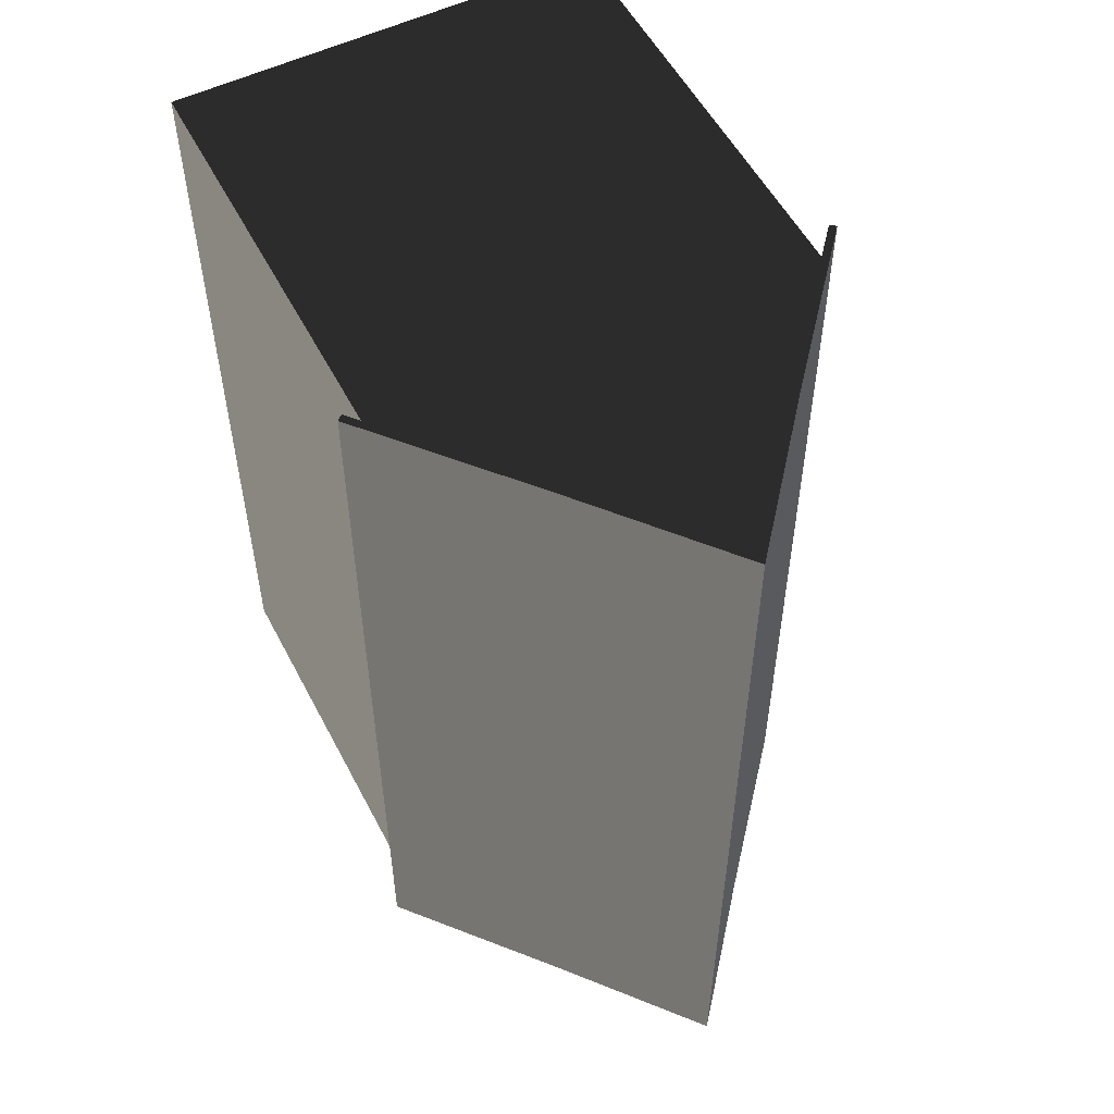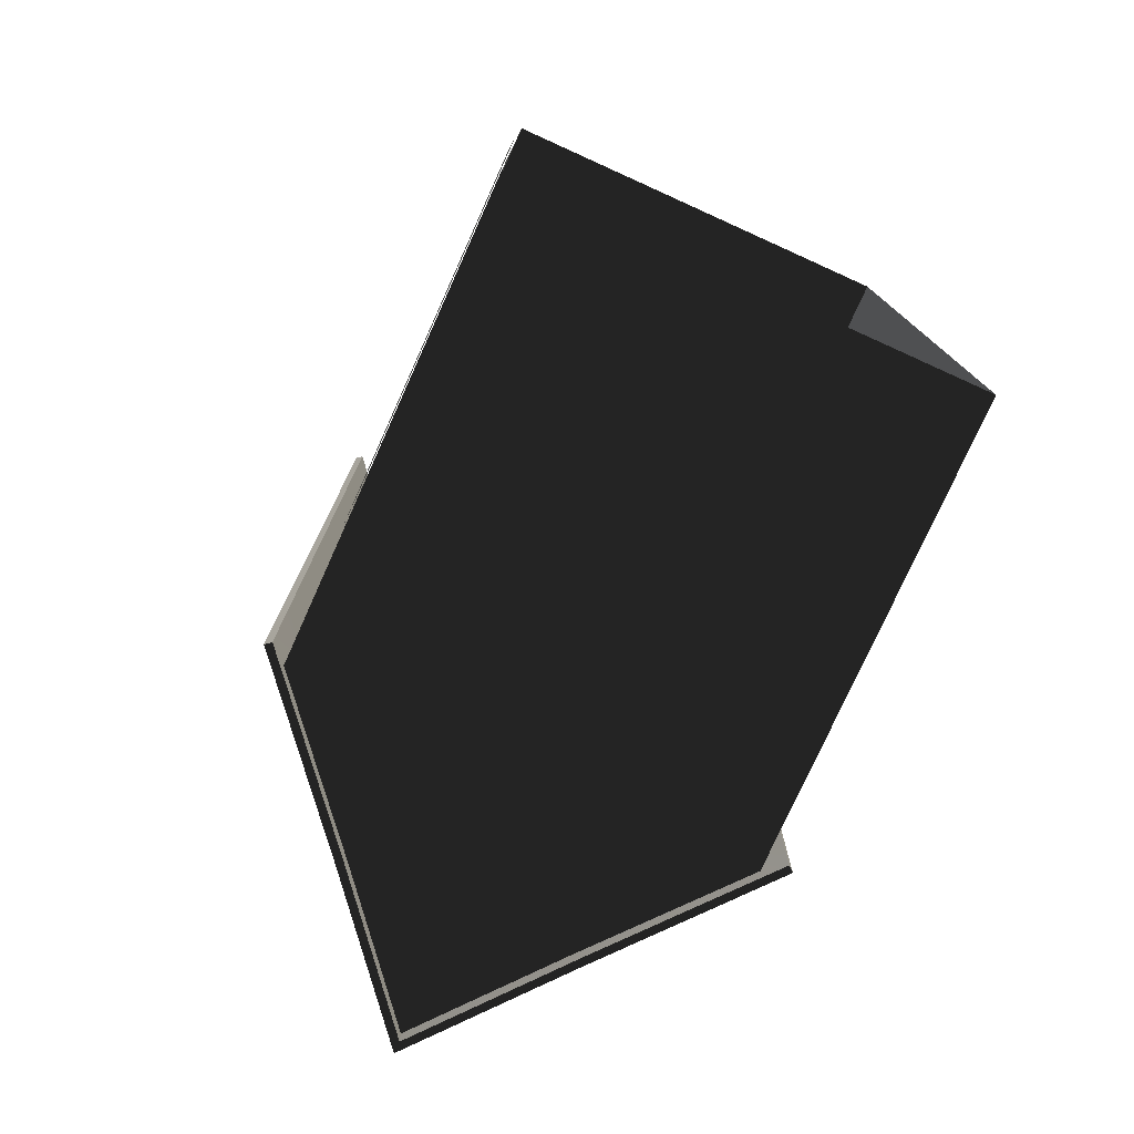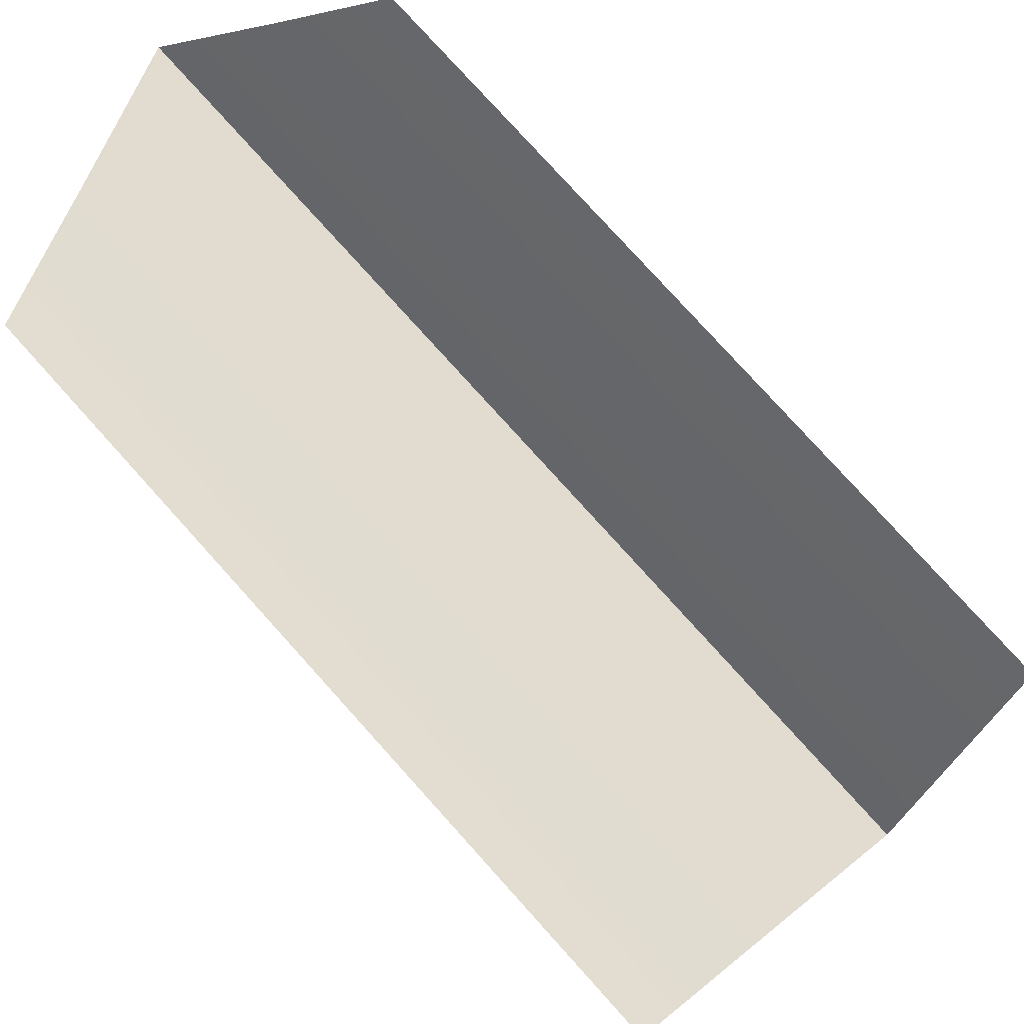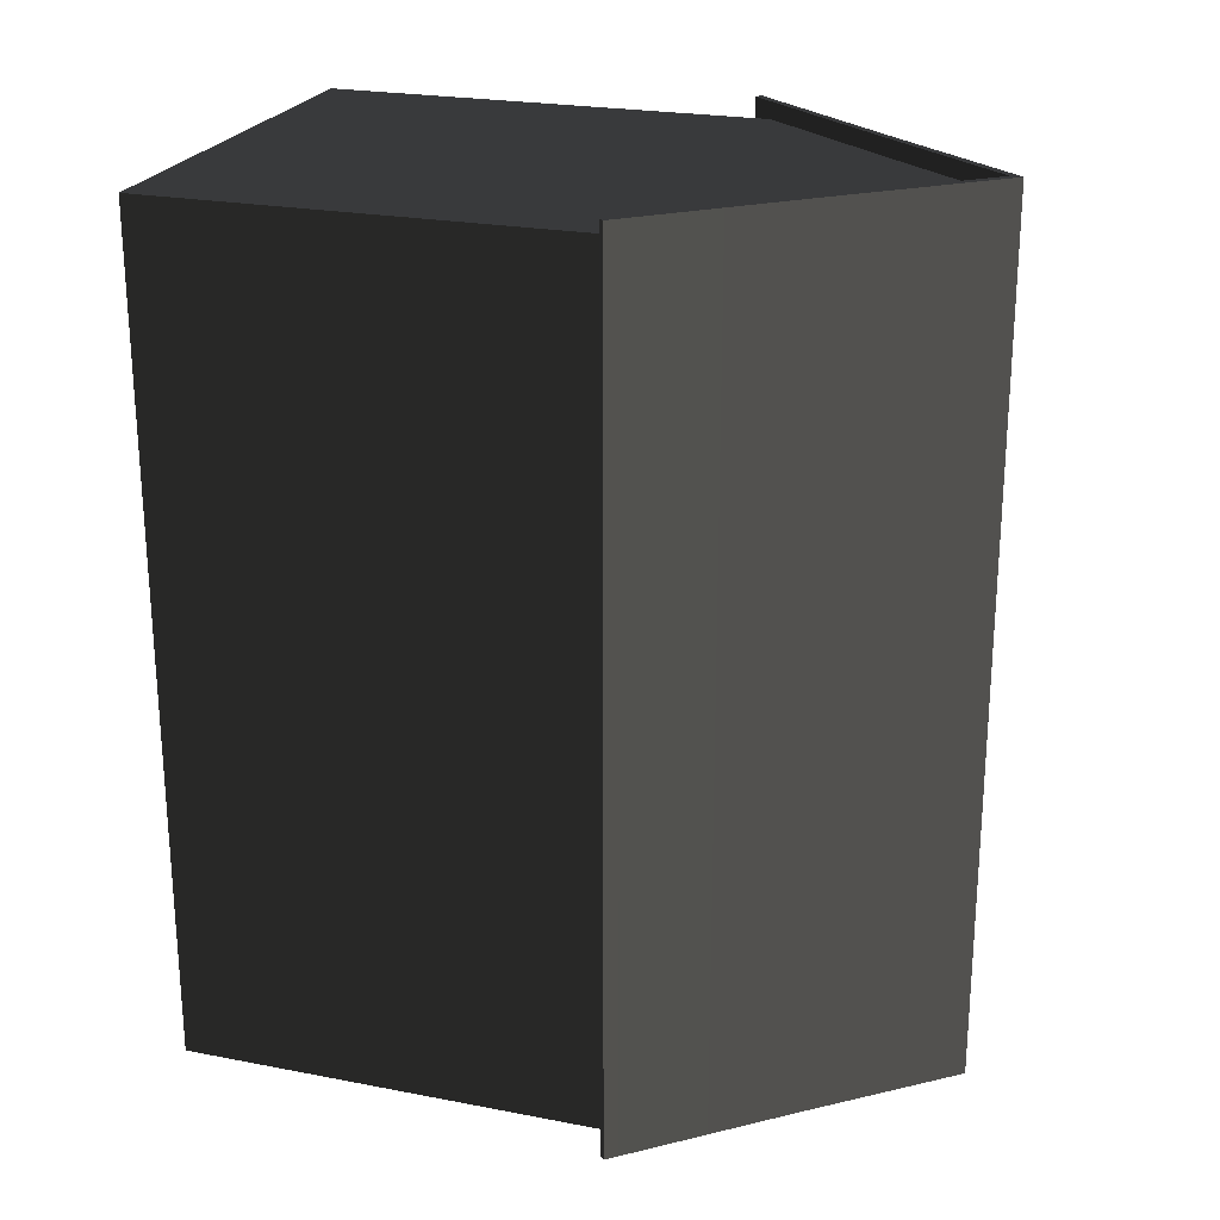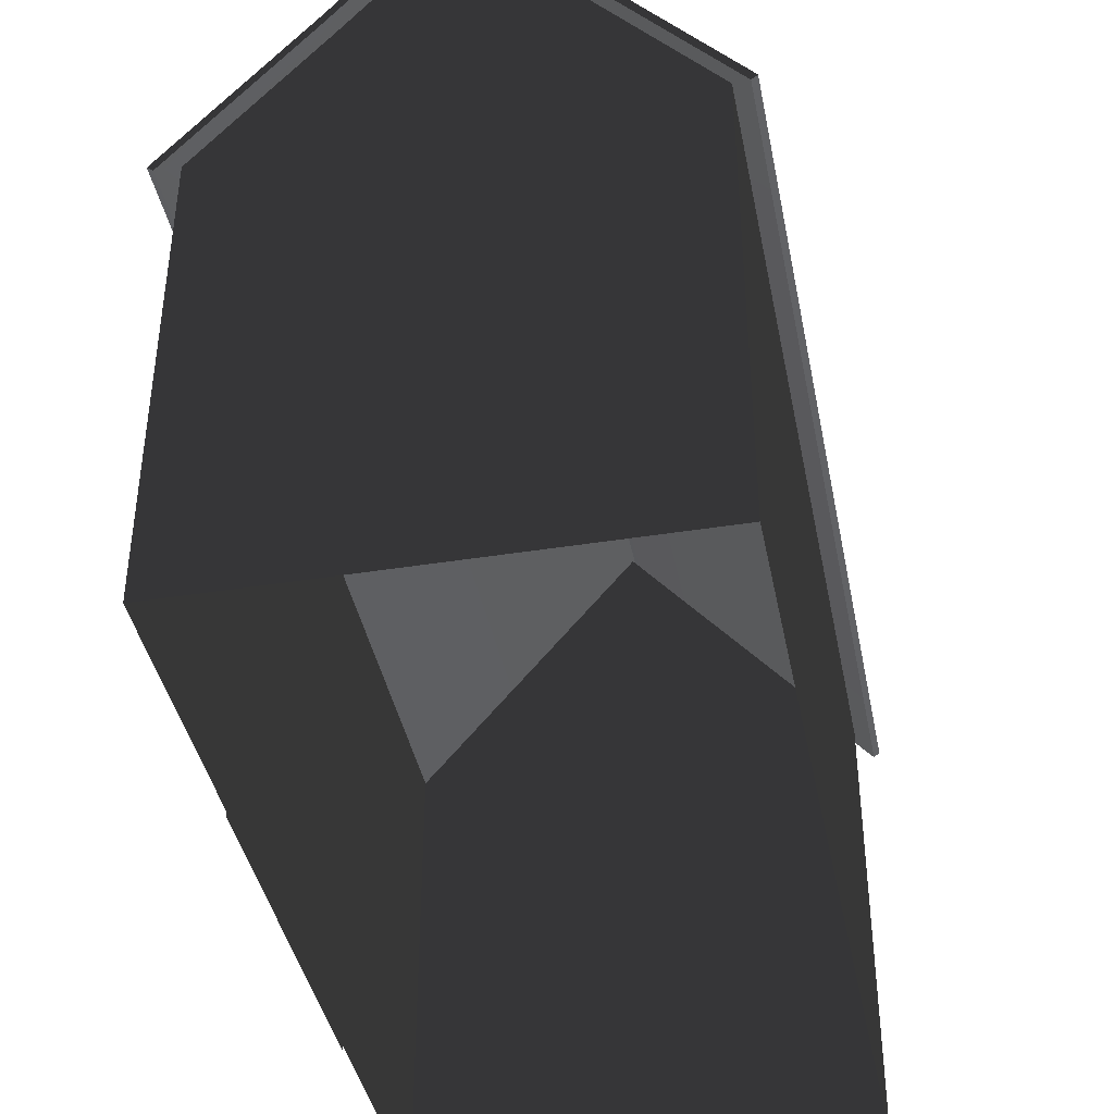
<metadata>
{"format":"obj","ext":"obj","renderer":"f3d","projection":"perspective","resolution":1024,"background":"white","views":[{"elev":54.5,"azim":152.8,"up":"+Z"},{"elev":-77.3,"azim":-24.3,"up":"+Z"},{"elev":79.3,"azim":-42.1,"up":"+Y"},{"elev":23.4,"azim":108.0,"up":"+Z"},{"elev":-40.6,"azim":11.1,"up":"+Y"}]}
</metadata>
<code>
v 3.95 6.705 8.75
v 5.459 4.926 8.75
v 5.459 4.926 10.2
v 3.95 6.705 10.2
v 5.459 4.926 1.25
v 5.392 4.869 1.25
v 5.392 4.869 3.75
v 5.459 4.926 3.75
v 5.459 4.926 -0.2
v 5.392 4.869 -0.2
v 5.392 4.869 1.25
v 5.459 4.926 1.25
v 3.95 6.705 3.75
v 3.95 6.705 1.25
v 5.459 4.926 1.25
v 5.459 4.926 3.75
v 5.392 4.869 1.25
v 5.2 5.1 1.25
v 5.2 5.1 3.75
v 5.392 4.869 3.75
v 5.392 4.869 -0.2
v 5.2 5.1 -2.377e-05
v 5.2 5.1 1.25
v 5.392 4.869 1.25
v 3.95 6.705 1.25
v 3.95 6.705 -0.2
v 5.459 4.926 -0.2
v 5.459 4.926 1.25
v 5.459 4.926 10.2
v 5.459 4.926 8.75
v 5.392 4.869 8.75
v 5.392 4.869 10.2
v 1.293 6.618 -0.2
v 2.6 8.2 -0.2
v 2.6 8.34 -0.2
v 1.261 6.718 -0.2
v 3.919 6.605 -0.2
v 3.95 6.705 -0.2
v -0.192 4.869 -0.2
v -0.192 4.869 1.25
v 3.47e-05 5.1 1.25
v 6.729e-05 5.1 -1.132e-05
v -0.192 4.869 1.25
v -0.192 4.869 3.75
v 3.682e-05 5.1 3.75
v 3.47e-05 5.1 1.25
v 1.261 6.718 3.75
v -0.2592 4.926 3.75
v -0.2592 4.926 1.25
v 1.261 6.718 1.25
v -0.2592 4.926 -0.2
v -0.2592 4.926 1.25
v -0.192 4.869 1.25
v -0.192 4.869 -0.2
v -0.2592 4.926 1.25
v -0.2592 4.926 3.75
v -0.192 4.869 3.75
v -0.192 4.869 1.25
v 1.261 6.718 1.25
v -0.2592 4.926 1.25
v -0.2592 4.926 -0.2
v 1.261 6.718 -0.2
v 1.384 6.727 7.486e-08
v 2.6 8.2 -1.755e-05
v 2.6 8.2 -0.2
v 1.293 6.618 -0.2
v 5.392 4.869 6.25
v 5.392 4.869 3.75
v 5.2 5.1 3.75
v 5.2 5.1 6.25
v 3.95 6.705 3.75
v 5.459 4.926 3.75
v 5.459 4.926 6.25
v 3.95 6.705 6.25
v 5.459 4.926 6.25
v 5.459 4.926 3.75
v 5.392 4.869 3.75
v 5.392 4.869 6.25
v 1.384 6.727 10
v 1.293 6.618 10.2
v 2.6 8.2 10.2
v 2.6 8.2 10
v 1.293 6.618 10.2
v 1.261 6.718 10.2
v 2.6 8.34 10.2
v 2.6 8.2 10.2
v 3.919 6.605 10.2
v 3.95 6.705 10.2
v -0.192 4.869 6.25
v 3.001e-05 5.1 6.25
v 3.682e-05 5.1 3.75
v -0.192 4.869 3.75
v 1.261 6.718 3.75
v 1.261 6.718 6.25
v -0.2592 4.926 6.25
v -0.2592 4.926 3.75
v -0.2592 4.926 6.25
v -0.192 4.869 6.25
v -0.192 4.869 3.75
v -0.2592 4.926 3.75
v 3.827 6.716 -2.871e-05
v 3.919 6.605 -0.2
v 2.6 8.2 -0.2
v 2.6 8.2 -1.755e-05
v 3.827 6.716 10
v 2.6 8.2 10
v 2.6 8.2 10.2
v 3.919 6.605 10.2
v 5.2 5.1 10
v 3.827 6.716 10
v 3.919 6.605 10.2
v 5.392 4.869 10.2
v 5.392 4.869 10.2
v 3.919 6.605 10.2
v 3.95 6.705 10.2
v 5.459 4.926 10.2
v 5.392 4.869 -0.2
v 5.459 4.926 -0.2
v 3.95 6.705 -0.2
v 3.919 6.605 -0.2
v 5.2 5.1 -2.377e-05
v 5.392 4.869 -0.2
v 3.919 6.605 -0.2
v 3.827 6.716 -2.871e-05
v 2.6 8.34 3.75
v 3.95 6.705 3.75
v 3.95 6.705 6.25
v 2.6 8.34 6.25
v 2.6 8.34 1.25
v 2.6 8.34 -0.2
v 3.95 6.705 -0.2
v 3.95 6.705 1.25
v 2.6 8.34 3.75
v 2.6 8.34 1.25
v 3.95 6.705 1.25
v 3.95 6.705 3.75
v 2.6 8.34 3.75
v 2.6 8.34 6.25
v 1.261 6.718 6.25
v 1.261 6.718 3.75
v 2.6 8.34 6.25
v 2.6 8.34 8.75
v 1.261 6.718 8.75
v 1.261 6.718 6.25
v -0.1919 4.869 10.2
v -0.2592 4.926 10.2
v 1.261 6.718 10.2
v 1.293 6.618 10.2
v 4.896e-05 5.1 10
v -0.1919 4.869 10.2
v 1.293 6.618 10.2
v 1.384 6.727 10
v 6.729e-05 5.1 -1.132e-05
v 1.384 6.727 7.486e-08
v 1.293 6.618 -0.2
v -0.192 4.869 -0.2
v 2.6 8.34 1.25
v 1.261 6.718 1.25
v 1.261 6.718 -0.2
v 2.6 8.34 -0.2
v 2.6 8.34 3.75
v 1.261 6.718 3.75
v 1.261 6.718 1.25
v 2.6 8.34 1.25
v -0.192 4.869 -0.2
v 1.293 6.618 -0.2
v 1.261 6.718 -0.2
v -0.2592 4.926 -0.2
v -0.02601 -0.2 4.895
v -0.02599 -0.2 2.825
v -0.02599 4.3 2.825
v -0.02601 4.3 4.895
v -0.02602 -0.2 6.965
v -0.02601 -0.2 4.895
v -0.02601 4.3 4.895
v -0.02602 4.3 6.965
v 0.0001257 -0.2 6.543e-06
v 0.0001257 2.5 6.543e-06
v 9.307e-05 2.5 1.25
v 9.307e-05 -0.2 1.25
v 0.0001257 2.5 6.543e-06
v 0.0001257 5.1 6.543e-06
v 9.307e-05 5.1 1.25
v 9.307e-05 2.5 1.25
v 1.25 5.1 1.019e-06
v 1.25 6.59 1.019e-06
v 0.0001257 5.1 6.543e-06
v 3.95 2.5 10
v 1.25 2.5 10
v 1.25 5.1 10
v 3.95 5.1 10
v 3.95 -0.2 10
v 3.95 2.5 10
v 5.2 2.5 10
v 5.2 -0.2 10
v 5.2 -0.2 -2.377e-05
v 5.2 -0.2 1.25
v 5.2 2.5 1.25
v 5.2 2.5 -2.377e-05
v 5.2 -0.2 1.25
v 5.2 -0.2 3.75
v 5.2 2.5 3.75
v 5.2 2.5 1.25
v 5.2 2.5 -2.377e-05
v 5.2 2.5 1.25
v 5.2 5.1 1.25
v 5.2 5.1 -2.377e-05
v 5.2 2.5 1.25
v 5.2 2.5 3.75
v 5.2 5.1 3.75
v 5.2 5.1 1.25
v 1.25 2.5 10
v 4.896e-05 2.5 10
v 4.896e-05 5.1 10
v 1.25 5.1 10
v 3.95 2.5 -3.611e-05
v 5.2 2.5 -2.377e-05
v 5.2 5.1 -2.377e-05
v 3.95 5.1 -3.611e-05
v 3.95 2.5 10
v 3.95 5.1 10
v 5.2 5.1 10
v 5.2 2.5 10
v 3.95 5.1 10
v 3.95 6.59 10
v 5.2 5.1 10
v 5.2 -0.2 8.75
v 5.2 2.5 8.75
v 5.2 2.5 6.25
v 5.2 -0.2 6.25
v 1.25 -0.2 1.019e-06
v 1.25 2.5 1.019e-06
v 0.0001257 2.5 6.543e-06
v 0.0001257 -0.2 6.543e-06
v 1.25 2.5 1.019e-06
v 1.25 5.1 1.019e-06
v 0.0001257 5.1 6.543e-06
v 0.0001257 2.5 6.543e-06
v 3.95 -0.2 -3.611e-05
v 5.2 -0.2 -2.377e-05
v 5.2 2.5 -2.377e-05
v 3.95 2.5 -3.611e-05
v 1.25 -0.2 10
v 4.896e-05 -0.2 10
v 4.896e-05 2.5 10
v 1.25 2.5 10
v 3.95 -0.2 10
v 1.25 -0.2 10
v 1.25 2.5 10
v 3.95 2.5 10
v 1.25 -0.2 1.019e-06
v 3.95 -0.2 -3.611e-05
v 3.95 2.5 -3.611e-05
v 1.25 2.5 1.019e-06
v 1.25 2.5 1.019e-06
v 3.95 2.5 -3.611e-05
v 3.95 5.1 -3.611e-05
v 1.25 5.1 1.019e-06
v 9.307e-05 -0.2 1.25
v 9.307e-05 2.5 1.25
v 9.518e-05 2.5 3.75
v 9.518e-05 -0.2 3.75
v 9.307e-05 2.5 1.25
v 9.307e-05 5.1 1.25
v 9.518e-05 5.1 3.75
v 9.518e-05 2.5 3.75
v 5.2 -0.2 6.25
v 5.2 2.5 6.25
v 5.2 2.5 3.75
v 5.2 -0.2 3.75
v 5.2 2.5 10
v 5.2 5.1 10
v 5.2 5.1 8.75
v 5.2 2.5 8.75
v 2.319e-05 -0.2 8.75
v 3.001e-05 -0.2 6.25
v 3.001e-05 2.5 6.25
v 2.319e-05 2.5 8.75
v 2.319e-05 2.5 8.75
v 3.001e-05 2.5 6.25
v 3.001e-05 5.1 6.25
v 2.319e-05 5.1 8.75
v 4.896e-05 2.5 10
v 2.319e-05 2.5 8.75
v 2.319e-05 5.1 8.75
v 4.896e-05 5.1 10
v 4.896e-05 -0.2 10
v 2.319e-05 -0.2 8.75
v 2.319e-05 2.5 8.75
v 4.896e-05 2.5 10
v 5.2 -0.2 10
v 5.2 2.5 10
v 5.2 2.5 8.75
v 5.2 -0.2 8.75
v 5.2 2.5 6.25
v 5.2 5.1 6.25
v 5.2 5.1 3.75
v 5.2 2.5 3.75
v 3.001e-05 -0.2 6.25
v 9.518e-05 -0.2 3.75
v 9.518e-05 2.5 3.75
v 3.001e-05 2.5 6.25
v 3.001e-05 2.5 6.25
v 9.518e-05 2.5 3.75
v 9.518e-05 5.1 3.75
v 3.001e-05 5.1 6.25
v 5.2 2.5 8.75
v 5.2 5.1 8.75
v 5.2 5.1 6.25
v 5.2 2.5 6.25
v 3.019 7.7 10
v 3.95 6.59 10
v 3.95 5.1 10
v 1.25 5.1 10
v 2.181 7.7 10
v 1.25 6.59 10
v 1.25 5.1 10
v 4.896e-05 5.1 10
v 1.25 6.59 10
v 3.019 7.7 10
v 2.181 7.7 10
v 2.6 8.2 10
v 1.25 5.1 1.019e-06
v 3.95 5.1 -3.611e-05
v 3.95 6.59 -3.611e-05
v 3.019 7.7 -2.49e-06
v 2.181 7.7 -3.419e-06
v 1.25 6.59 1.019e-06
v 2.181 7.7 -3.419e-06
v 3.019 7.7 -2.49e-06
v 2.6 8.2 -1.755e-05
v 3.95 5.1 -3.611e-05
v 5.2 5.1 -2.377e-05
v 3.95 6.59 -3.611e-05
v 5.392 4.869 10.2
v 5.392 4.869 8.75
v 5.2 5.1 8.75
v 5.2 5.1 10
v -0.2592 4.926 10.2
v -0.1919 4.869 10.2
v -0.192 4.869 8.75
v -0.2592 4.926 8.75
v -0.1919 4.869 10.2
v 4.896e-05 5.1 10
v 2.319e-05 5.1 8.75
v -0.192 4.869 8.75
v 5.392 4.869 8.75
v 5.392 4.869 6.25
v 5.2 5.1 6.25
v 5.2 5.1 8.75
v 3.95 6.705 6.25
v 5.459 4.926 6.25
v 5.459 4.926 8.75
v 3.95 6.705 8.75
v 5.459 4.926 8.75
v 5.459 4.926 6.25
v 5.392 4.869 6.25
v 5.392 4.869 8.75
v -0.192 4.869 8.75
v 2.319e-05 5.1 8.75
v 3.001e-05 5.1 6.25
v -0.192 4.869 6.25
v 1.261 6.718 6.25
v 1.261 6.718 8.75
v -0.2592 4.926 8.75
v -0.2592 4.926 6.25
v -0.2592 4.926 8.75
v -0.192 4.869 8.75
v -0.192 4.869 6.25
v -0.2592 4.926 6.25
v 1.261 6.718 8.75
v 1.261 6.718 10.2
v -0.2592 4.926 10.2
v -0.2592 4.926 8.75
v 2.6 8.34 6.25
v 3.95 6.705 6.25
v 3.95 6.705 8.75
v 2.6 8.34 8.75
v 2.6 8.34 8.75
v 3.95 6.705 8.75
v 3.95 6.705 10.2
v 2.6 8.34 10.2
v 2.6 8.34 8.75
v 2.6 8.34 10.2
v 1.261 6.718 10.2
v 1.261 6.718 8.75
g default_432_12
f 1 3 2
f 1 4 3
f 5 7 6
f 5 8 7
f 9 11 10
f 9 12 11
f 13 15 14
f 13 16 15
f 17 19 18
f 17 20 19
f 21 23 22
f 21 24 23
f 25 27 26
f 25 28 27
f 29 31 30
f 29 32 31
f 33 35 34
f 33 36 35
f 37 34 35
f 37 35 38
f 39 41 40
f 39 42 41
f 43 45 44
f 43 46 45
f 47 49 48
f 47 50 49
f 51 53 52
f 51 54 53
f 55 57 56
f 55 58 57
f 59 61 60
f 59 62 61
f 63 65 64
f 63 66 65
f 67 69 68
f 67 70 69
f 71 73 72
f 71 74 73
f 75 77 76
f 75 78 77
f 79 81 80
f 79 82 81
f 83 85 84
f 83 86 85
f 87 85 86
f 87 88 85
f 89 91 90
f 89 92 91
f 93 95 94
f 93 96 95
f 97 99 98
f 97 100 99
f 101 103 102
f 101 104 103
f 105 107 106
f 105 108 107
f 109 111 110
f 109 112 111
f 113 115 114
f 113 116 115
f 117 119 118
f 117 120 119
f 121 123 122
f 121 124 123
f 125 127 126
f 125 128 127
f 129 131 130
f 129 132 131
f 133 135 134
f 133 136 135
f 137 139 138
f 137 140 139
f 141 143 142
f 141 144 143
f 145 147 146
f 145 148 147
f 149 151 150
f 149 152 151
f 153 155 154
f 153 156 155
f 157 159 158
f 157 160 159
f 161 163 162
f 161 164 163
f 165 167 166
f 165 168 167
f 169 171 170
f 169 172 171
f 173 175 174
f 173 176 175
f 177 179 178
f 177 180 179
f 181 183 182
f 181 184 183
f 185 187 186
f 188 190 189
f 188 191 190
f 192 194 193
f 192 195 194
f 196 198 197
f 196 199 198
f 200 202 201
f 200 203 202
f 204 206 205
f 204 207 206
f 208 210 209
f 208 211 210
f 212 214 213
f 212 215 214
f 216 218 217
f 216 219 218
f 220 222 221
f 220 223 222
f 224 226 225
f 227 229 228
f 227 230 229
f 231 233 232
f 231 234 233
f 235 237 236
f 235 238 237
f 239 241 240
f 239 242 241
f 243 245 244
f 243 246 245
f 247 249 248
f 247 250 249
f 251 253 252
f 251 254 253
f 255 257 256
f 255 258 257
f 259 261 260
f 259 262 261
f 263 265 264
f 263 266 265
f 267 269 268
f 267 270 269
f 271 273 272
f 271 274 273
f 275 277 276
f 275 278 277
f 279 281 280
f 279 282 281
f 283 285 284
f 283 286 285
f 287 289 288
f 287 290 289
f 291 293 292
f 291 294 293
f 295 297 296
f 295 298 297
f 299 301 300
f 299 302 301
f 303 305 304
f 303 306 305
f 307 309 308
f 307 310 309
f 311 313 312
f 313 311 314
f 314 311 315
f 314 315 316
f 317 319 318
f 320 322 321
f 323 325 324
f 325 323 326
f 326 323 327
f 327 323 328
f 329 331 330
f 332 334 333
f 335 337 336
f 335 338 337
f 339 341 340
f 339 342 341
f 343 345 344
f 343 346 345
f 347 349 348
f 347 350 349
f 351 353 352
f 351 354 353
f 355 357 356
f 355 358 357
f 359 361 360
f 359 362 361
f 363 365 364
f 363 366 365
f 367 369 368
f 367 370 369
f 371 373 372
f 371 374 373
f 375 377 376
f 375 378 377
f 379 381 380
f 379 382 381
f 383 385 384
f 383 386 385

</code>
